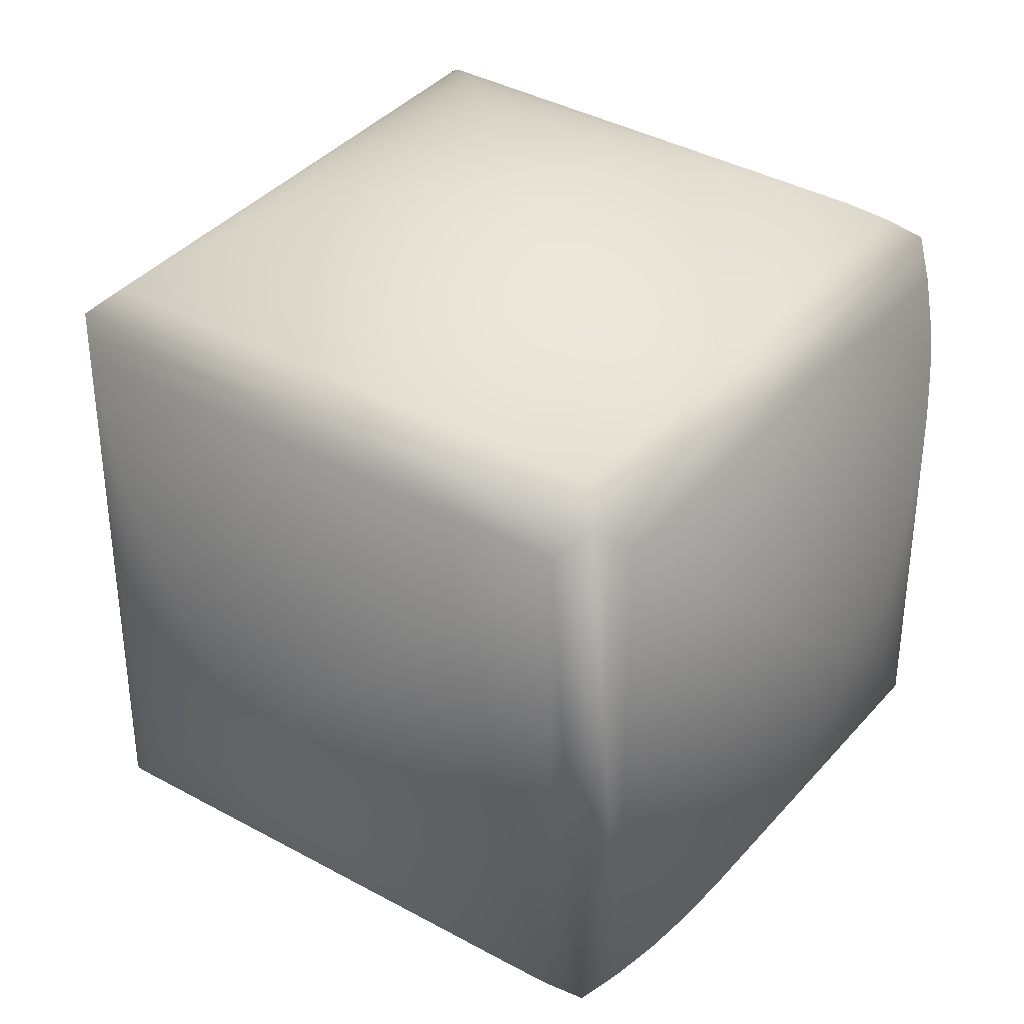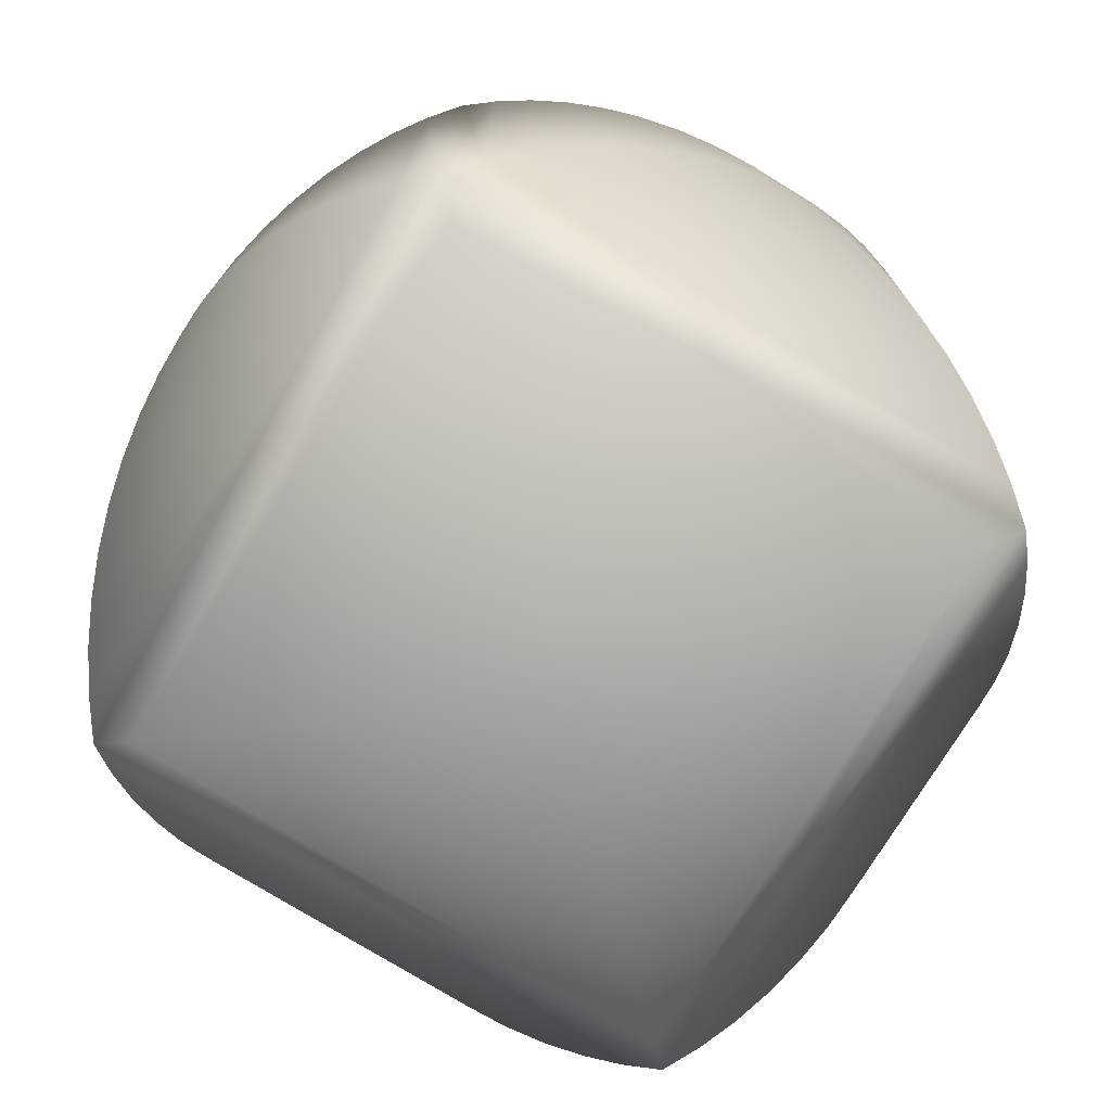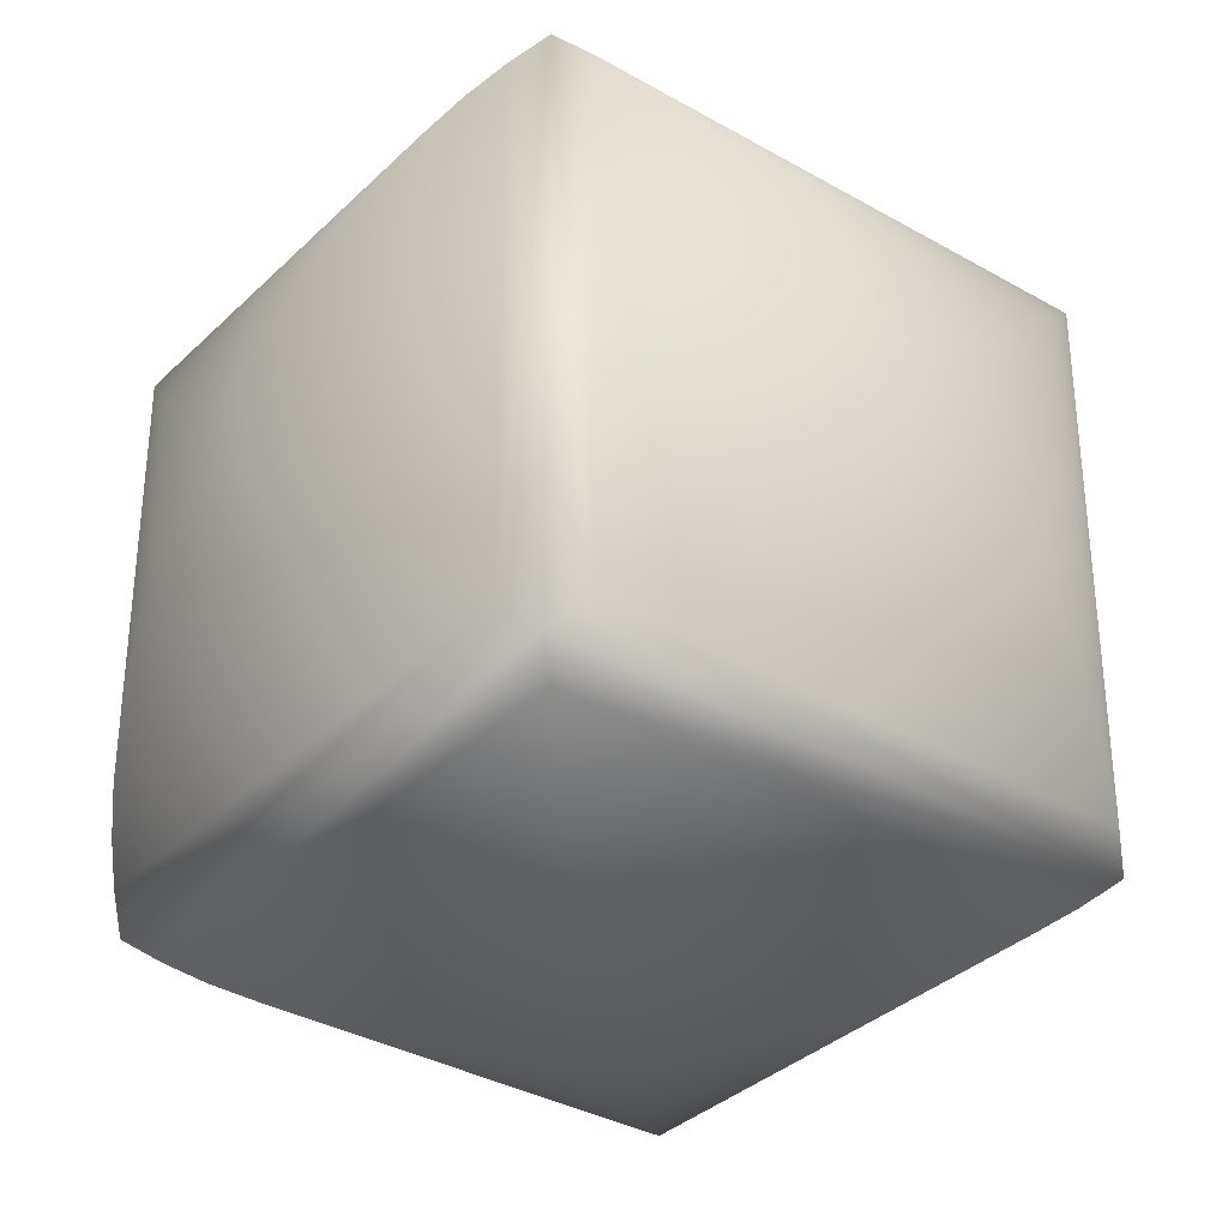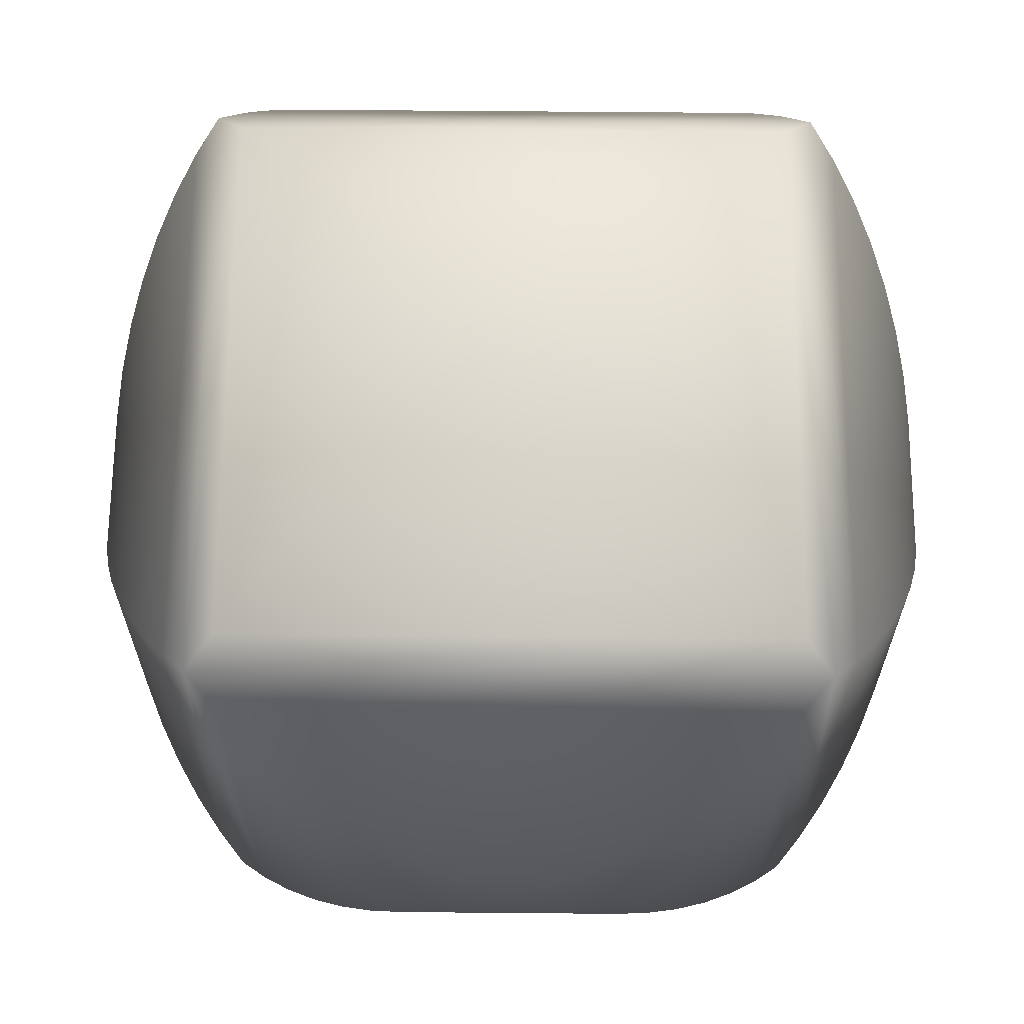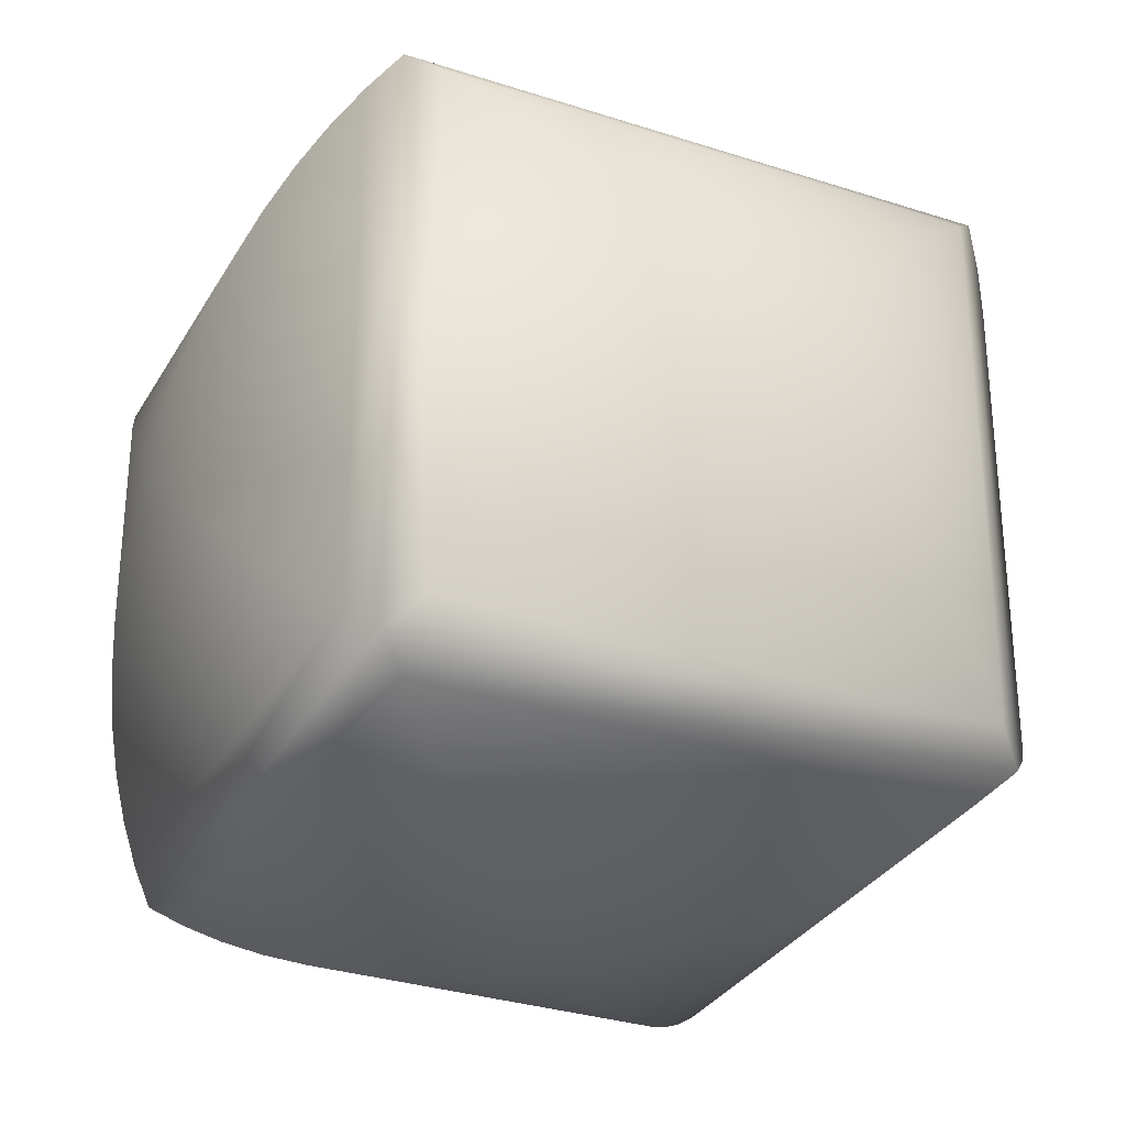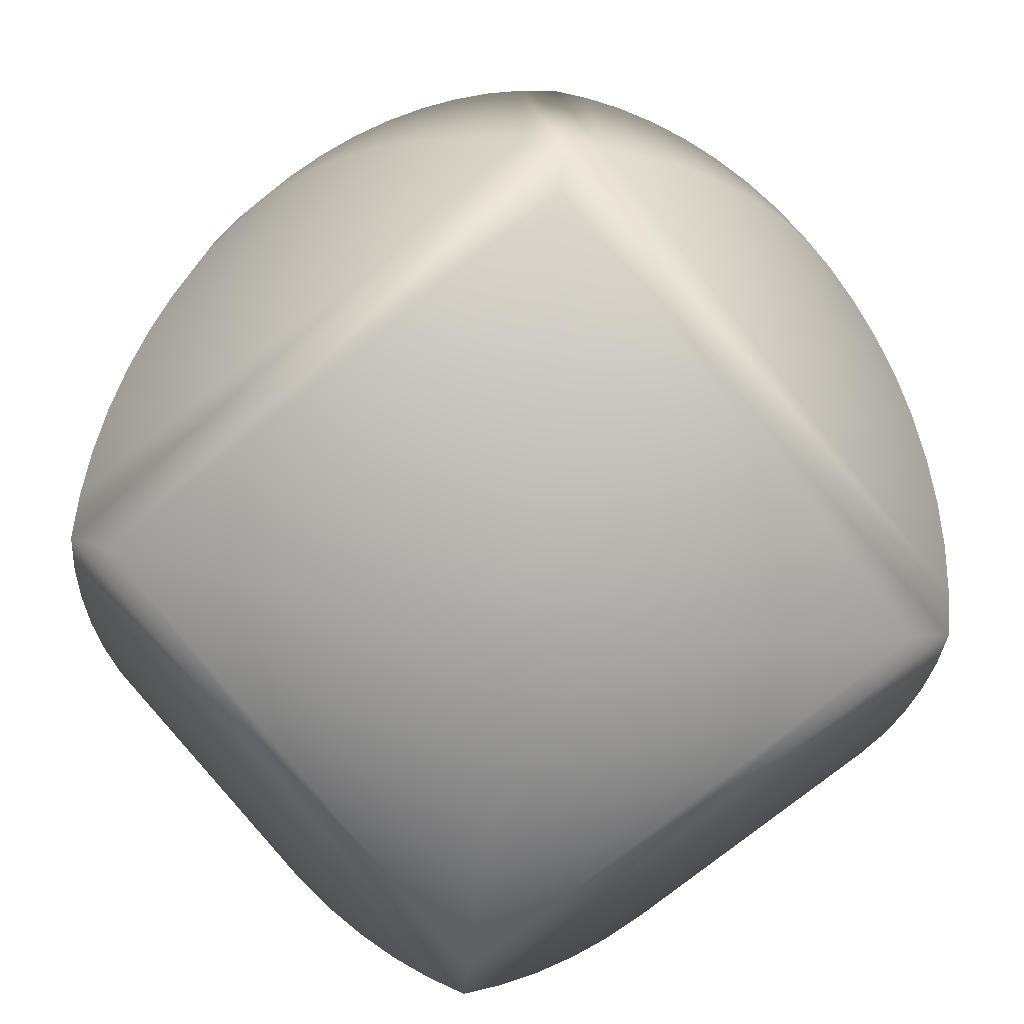
<metadata>
{"format":"obj","ext":"obj","renderer":"f3d","projection":"perspective","resolution":1024,"background":"white","views":[{"elev":37.6,"azim":-144.6,"up":"+Y"},{"elev":-75.9,"azim":-121.6,"up":"+Y"},{"elev":-34.2,"azim":-37.9,"up":"+Y"},{"elev":65.6,"azim":0.5,"up":"+Y"},{"elev":-30.9,"azim":154.9,"up":"+Y"},{"elev":-76.2,"azim":-141.5,"up":"+Y"}]}
</metadata>
<code>
v 0.4981 0.04358 0.04358
v 0.4924 0.08682 -0.08682
v 0.4924 0.08682 0.08682
v 0.4981 0.04358 -0.04358
v 0.5 0 0
v 0.483 0.1294 -0.1294
v 0.483 0.1294 0.1294
v 0.1294 -0.483 -0.1294
v 0.171 -0.4698 0.171
v 0.1294 -0.483 0.1294
v 0.171 -0.4698 -0.171
v 0.171 0.4698 0.171
v 0.1294 0.483 -0.1294
v 0.1294 0.483 0.1294
v 0.171 0.4698 -0.171
v -0.25 -0.433 0.25
v -0.2113 -0.4532 -0.2113
v -0.2113 -0.4532 0.2113
v -0.25 -0.433 -0.25
v 0.2113 -0.4532 -0.2113
v 0.25 -0.433 0.25
v 0.2113 -0.4532 0.2113
v 0.25 -0.433 -0.25
v -0.4096 0.2868 -0.2868
v -0.383 0.3214 0.3214
v -0.383 0.3214 -0.3214
v -0.4096 0.2868 0.2868
v -0.433 0.25 -0.25
v -0.433 0.25 0.25
v 0.08682 -0.4924 -0.08682
v 0.08682 -0.4924 0.08682
v 0.08682 0.4924 -0.08682
v 0.08682 0.4924 0.08682
v -0.4924 -0.08682 -0.08682
v -0.4981 -0.04358 0.04358
v -0.4981 -0.04358 -0.04358
v -0.4924 -0.08682 0.08682
v -0.1294 0.483 -0.1294
v -0.171 0.4698 0.171
v -0.1294 0.483 0.1294
v -0.171 0.4698 -0.171
v -0.4532 -0.2113 -0.2113
v -0.4698 -0.171 0.171
v -0.4698 -0.171 -0.171
v -0.4532 -0.2113 0.2113
v 0.3536 -0.3536 0.3536
v 0.383 -0.3214 -0.3214
v 0.383 -0.3214 0.3214
v 0.3536 -0.3536 -0.3536
v 0.2868 -0.4096 0.2868
v 0.2868 -0.4096 -0.2868
v 0.04358 -0.4981 -0.04358
v 0.04358 -0.4981 0.04358
v 0.3214 0.383 0.3214
v 0.2868 0.4096 -0.2868
v 0.2868 0.4096 0.2868
v 0.3214 0.383 -0.3214
v 0.4698 -0.171 0.171
v 0.483 -0.1294 -0.1294
v 0.483 -0.1294 0.1294
v 0.4698 -0.171 -0.171
v -0.25 0.433 -0.25
v -0.2868 0.4096 0.2868
v -0.25 0.433 0.25
v -0.2868 0.4096 -0.2868
v -0.4698 0.171 -0.171
v -0.4532 0.2113 0.2113
v -0.4532 0.2113 -0.2113
v -0.4698 0.171 0.171
v -0.2868 -0.4096 0.2868
v -0.2868 -0.4096 -0.2868
v -0.3214 0.383 0.3214
v -0.3214 0.383 -0.3214
v -0.383 -0.3214 -0.3214
v -0.4096 -0.2868 0.2868
v -0.4096 -0.2868 -0.2868
v -0.383 -0.3214 0.3214
v 0.25 0.433 -0.25
v 0.25 0.433 0.25
v 0 -0.5 0
v -0.4924 0.08682 -0.08682
v -0.483 0.1294 0.1294
v -0.483 0.1294 -0.1294
v -0.4924 0.08682 0.08682
v -0.08682 0.4924 -0.08682
v -0.08682 0.4924 0.08682
v 0 0.5 0
v -0.04358 0.4981 -0.04358
v -0.04358 0.4981 0.04358
v 0.3536 0.3536 0.3536
v 0.3536 0.3536 -0.3536
v 0.2113 0.4532 0.2113
v 0.2113 0.4532 -0.2113
v -0.3536 0.3536 0.3536
v -0.3536 0.3536 -0.3536
v 0.4096 -0.2868 0.2868
v 0.433 -0.25 -0.25
v 0.433 -0.25 0.25
v 0.4096 -0.2868 -0.2868
v 0.4924 -0.08682 0.08682
v 0.4981 -0.04358 -0.04358
v 0.4981 -0.04358 0.04358
v 0.4924 -0.08682 -0.08682
v -0.2113 0.4532 -0.2113
v -0.2113 0.4532 0.2113
v -0.4981 0.04358 -0.04358
v -0.4981 0.04358 0.04358
v 0.4698 0.171 -0.171
v 0.4698 0.171 0.171
v 0.4532 -0.2113 0.2113
v 0.4532 -0.2113 -0.2113
v 0.433 0.25 0.25
v 0.4096 0.2868 -0.2868
v 0.4096 0.2868 0.2868
v 0.433 0.25 -0.25
v -0.483 -0.1294 0.1294
v -0.483 -0.1294 -0.1294
v 0.4532 0.2113 -0.2113
v 0.4532 0.2113 0.2113
v -0.3214 -0.383 0.3214
v -0.3214 -0.383 -0.3214
v -0.433 -0.25 -0.25
v -0.433 -0.25 0.25
v 0.04358 0.4981 -0.04358
v 0.04358 0.4981 0.04358
v 0.383 0.3214 0.3214
v 0.383 0.3214 -0.3214
v -0.08682 -0.4924 0.08682
v -0.04358 -0.4981 -0.04358
v -0.04358 -0.4981 0.04358
v -0.08682 -0.4924 -0.08682
v -0.3536 -0.3536 -0.3536
v -0.3536 -0.3536 0.3536
v -0.5 0 0
v -0.171 -0.4698 -0.171
v -0.171 -0.4698 0.171
v -0.1294 -0.483 -0.1294
v -0.1294 -0.483 0.1294
v 0.3214 -0.383 -0.3214
v 0.3214 -0.383 0.3214
v -0.08682 0.08682 -0.4924
v 0.1294 0.1294 -0.483
v 0.08682 0.08682 -0.4924
v -0.1294 0.1294 -0.483
v 0 0 -0.5
v -0.04358 0.04358 -0.4981
v 0.04358 0.04358 -0.4981
v 0.3214 0.3214 0.383
v -0.2868 0.2868 0.4096
v 0.2868 0.2868 0.4096
v -0.3214 0.3214 0.383
v -0.25 0.25 0.433
v 0.25 0.25 0.433
v -0.25 -0.25 0.433
v 0.2868 -0.2868 0.4096
v 0.25 -0.25 0.433
v -0.2868 -0.2868 0.4096
v -0.3214 -0.3214 -0.383
v 0.3214 -0.3214 -0.383
v 0.04358 0.04358 0.4981
v -0.04358 0.04358 0.4981
v 0 0 0.5
v -0.04358 -0.04358 0.4981
v 0.08682 -0.08682 0.4924
v 0.04358 -0.04358 0.4981
v -0.08682 -0.08682 0.4924
v 0.171 -0.171 -0.4698
v -0.1294 -0.1294 -0.483
v 0.1294 -0.1294 -0.483
v -0.171 -0.171 -0.4698
v 0.2113 0.2113 0.4532
v -0.171 0.171 0.4698
v 0.171 0.171 0.4698
v -0.2113 0.2113 0.4532
v -0.25 0.25 -0.433
v 0.2868 0.2868 -0.4096
v 0.25 0.25 -0.433
v -0.2868 0.2868 -0.4096
v 0.3214 -0.3214 0.383
v -0.3214 -0.3214 0.383
v -0.171 -0.171 0.4698
v 0.2113 -0.2113 0.4532
v 0.171 -0.171 0.4698
v -0.2113 -0.2113 0.4532
v 0.1294 0.1294 0.483
v -0.08682 0.08682 0.4924
v 0.08682 0.08682 0.4924
v -0.1294 0.1294 0.483
v 0.25 -0.25 -0.433
v -0.2113 -0.2113 -0.4532
v 0.2113 -0.2113 -0.4532
v -0.25 -0.25 -0.433
v 0.2868 -0.2868 -0.4096
v -0.2868 -0.2868 -0.4096
v 0.08682 -0.08682 -0.4924
v -0.04358 -0.04358 -0.4981
v 0.04358 -0.04358 -0.4981
v -0.08682 -0.08682 -0.4924
v 0.171 0.171 -0.4698
v -0.171 0.171 -0.4698
v 0.2113 0.2113 -0.4532
v -0.2113 0.2113 -0.4532
v -0.1294 -0.1294 0.483
v 0.1294 -0.1294 0.483
v 0.3214 0.3214 -0.383
v -0.3214 0.3214 -0.383
f 1 2 3
f 2 1 4
f 5 4 1
f 3 6 7
f 6 3 2
f 8 9 10
f 9 8 11
f 12 13 14
f 13 12 15
f 16 17 18
f 17 16 19
f 20 21 22
f 21 20 23
f 24 25 26
f 25 24 27
f 28 27 24
f 27 28 29
f 30 10 31
f 10 30 8
f 14 32 33
f 32 14 13
f 34 35 36
f 35 34 37
f 38 39 40
f 39 38 41
f 42 43 44
f 43 42 45
f 46 47 48
f 47 46 49
f 23 50 21
f 50 23 51
f 52 31 53
f 31 52 30
f 54 55 56
f 55 54 57
f 58 59 60
f 59 58 61
f 62 63 64
f 63 62 65
f 66 67 68
f 67 66 69
f 70 19 16
f 19 70 71
f 65 72 63
f 72 65 73
f 74 75 76
f 75 74 77
f 56 78 79
f 78 56 55
f 53 80 52
f 81 82 83
f 82 81 84
f 85 40 86
f 40 85 38
f 87 88 89
f 90 57 54
f 57 90 91
f 92 15 12
f 15 92 93
f 26 94 95
f 94 26 25
f 96 97 98
f 97 96 99
f 100 101 102
f 101 100 103
f 104 64 105
f 64 104 62
f 60 103 100
f 103 60 59
f 106 84 81
f 84 106 107
f 7 108 109
f 108 7 6
f 48 99 96
f 99 48 47
f 110 61 58
f 61 110 111
f 79 93 92
f 93 79 78
f 112 113 114
f 113 112 115
f 44 116 117
f 116 44 43
f 109 118 119
f 118 109 108
f 83 69 66
f 69 83 82
f 11 22 9
f 22 11 20
f 119 115 112
f 115 119 118
f 120 71 70
f 71 120 121
f 73 94 72
f 94 73 95
f 122 45 42
f 45 122 123
f 102 101 5
f 41 105 39
f 105 41 104
f 124 87 125
f 126 91 90
f 91 126 127
f 128 129 130
f 129 128 131
f 132 77 74
f 77 132 133
f 117 37 34
f 37 117 116
f 130 129 80
f 133 121 120
f 121 133 132
f 35 134 36
f 114 127 126
f 127 114 113
f 88 86 89
f 86 88 85
f 76 123 122
f 123 76 75
f 98 111 110
f 111 98 97
f 106 134 107
f 18 135 136
f 135 18 17
f 136 137 138
f 137 136 135
f 138 131 128
f 131 138 137
f 139 46 140
f 46 139 49
f 51 140 50
f 140 51 139
f 33 124 125
f 124 33 32
f 68 29 28
f 29 68 67
f 141 142 143
f 142 141 144
f 135 8 137
f 8 135 11
f 145 146 147
f 18 21 16
f 21 18 22
f 19 20 17
f 20 19 23
f 148 149 150
f 149 148 151
f 150 152 153
f 152 150 149
f 137 30 131
f 30 137 8
f 128 10 138
f 10 128 31
f 154 155 156
f 155 154 157
f 15 38 13
f 38 15 41
f 13 85 32
f 85 13 38
f 14 39 12
f 39 14 40
f 49 158 159
f 158 49 132
f 160 161 162
f 71 23 19
f 23 71 51
f 32 88 124
f 88 32 85
f 163 164 165
f 164 163 166
f 136 22 18
f 22 136 9
f 131 52 129
f 52 131 30
f 167 168 169
f 168 167 170
f 79 63 56
f 63 79 64
f 171 172 173
f 172 171 174
f 175 176 177
f 176 175 178
f 56 72 54
f 72 56 63
f 157 179 155
f 179 157 180
f 57 65 55
f 65 57 73
f 55 62 78
f 62 55 65
f 181 182 183
f 182 181 184
f 80 129 52
f 185 186 187
f 186 185 188
f 33 40 14
f 40 33 86
f 146 143 147
f 143 146 141
f 87 89 125
f 91 73 57
f 73 91 95
f 189 190 191
f 190 189 192
f 93 41 15
f 41 93 104
f 90 151 148
f 151 90 94
f 180 46 179
f 46 180 133
f 193 192 189
f 192 193 194
f 184 156 182
f 156 184 154
f 195 196 197
f 196 195 198
f 92 64 79
f 64 92 105
f 169 198 195
f 198 169 168
f 187 161 160
f 161 187 186
f 144 199 142
f 199 144 200
f 200 201 199
f 201 200 202
f 159 194 193
f 194 159 158
f 191 170 167
f 170 191 190
f 78 104 93
f 104 78 62
f 203 183 204
f 183 203 181
f 173 188 185
f 188 173 172
f 130 31 128
f 31 130 53
f 17 11 135
f 11 17 20
f 202 177 201
f 177 202 175
f 54 94 90
f 94 54 72
f 197 196 145
f 178 205 176
f 205 178 206
f 12 105 92
f 105 12 39
f 124 88 87
f 206 91 205
f 91 206 95
f 166 204 164
f 204 166 203
f 53 130 80
f 120 46 133
f 46 120 140
f 162 163 165
f 125 86 33
f 86 125 89
f 70 140 120
f 140 70 50
f 138 9 136
f 9 138 10
f 132 139 121
f 139 132 49
f 121 51 71
f 51 121 139
f 16 50 70
f 50 16 21
f 153 174 171
f 174 153 152
f 168 141 198
f 141 168 144
f 7 100 3
f 100 7 60
f 172 203 188
f 203 172 181
f 3 102 1
f 102 3 100
f 126 96 114
f 96 126 48
f 160 164 187
f 164 160 165
f 189 176 193
f 176 189 177
f 5 101 4
f 149 154 152
f 154 149 157
f 43 67 69
f 67 43 45
f 95 74 26
f 74 95 132
f 150 179 148
f 179 150 155
f 195 142 169
f 142 195 143
f 169 199 167
f 199 169 142
f 174 181 172
f 181 174 184
f 197 145 147
f 153 155 150
f 155 153 156
f 114 98 112
f 98 114 96
f 197 143 195
f 143 197 147
f 171 156 153
f 156 171 182
f 36 134 106
f 1 102 5
f 35 84 107
f 84 35 37
f 59 108 6
f 108 59 61
f 132 206 158
f 206 132 95
f 158 178 194
f 178 158 206
f 145 196 146
f 109 60 7
f 60 109 58
f 111 115 118
f 115 111 97
f 119 58 109
f 58 119 110
f 83 34 81
f 34 83 117
f 94 180 151
f 180 94 133
f 167 201 191
f 201 167 199
f 66 117 83
f 117 66 44
f 185 183 173
f 183 185 204
f 37 82 84
f 82 37 116
f 148 46 90
f 46 148 179
f 103 6 2
f 6 103 59
f 90 48 126
f 48 90 46
f 107 134 35
f 81 36 106
f 36 81 34
f 188 166 186
f 166 188 203
f 68 44 66
f 44 68 42
f 173 182 171
f 182 173 183
f 101 2 4
f 2 101 103
f 77 94 25
f 94 77 133
f 198 146 196
f 146 198 141
f 99 127 113
f 127 99 47
f 112 110 119
f 110 112 98
f 161 163 162
f 152 184 174
f 184 152 154
f 160 162 165
f 151 157 149
f 157 151 180
f 190 200 170
f 200 190 202
f 187 204 185
f 204 187 164
f 193 205 159
f 205 193 176
f 26 76 24
f 76 26 74
f 186 163 161
f 163 186 166
f 97 113 115
f 113 97 99
f 28 42 68
f 42 28 122
f 45 29 67
f 29 45 123
f 61 118 108
f 118 61 111
f 191 177 189
f 177 191 201
f 194 175 192
f 175 194 178
f 159 91 49
f 91 159 205
f 24 122 28
f 122 24 76
f 116 69 82
f 69 116 43
f 170 144 168
f 144 170 200
f 75 25 27
f 25 75 77
f 47 91 127
f 91 47 49
f 123 27 29
f 27 123 75
f 192 202 190
f 202 192 175

</code>
